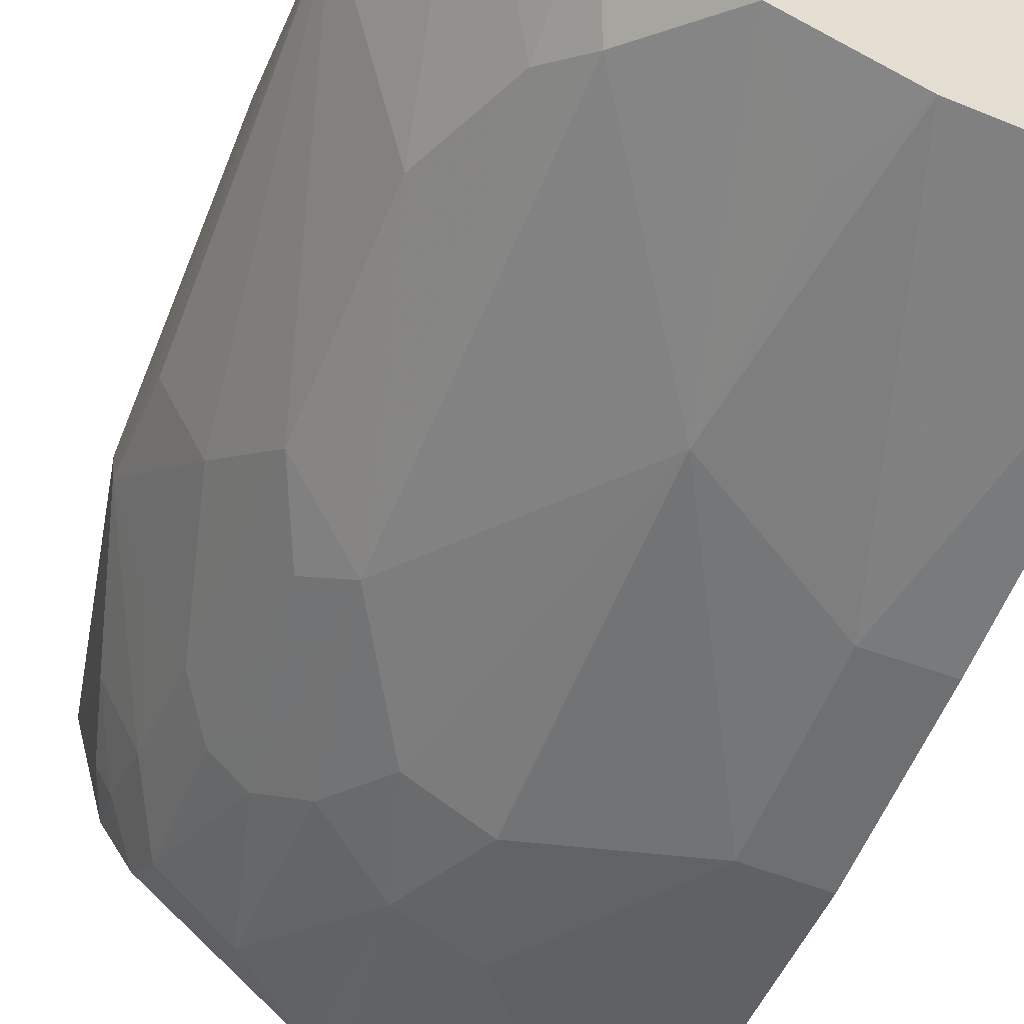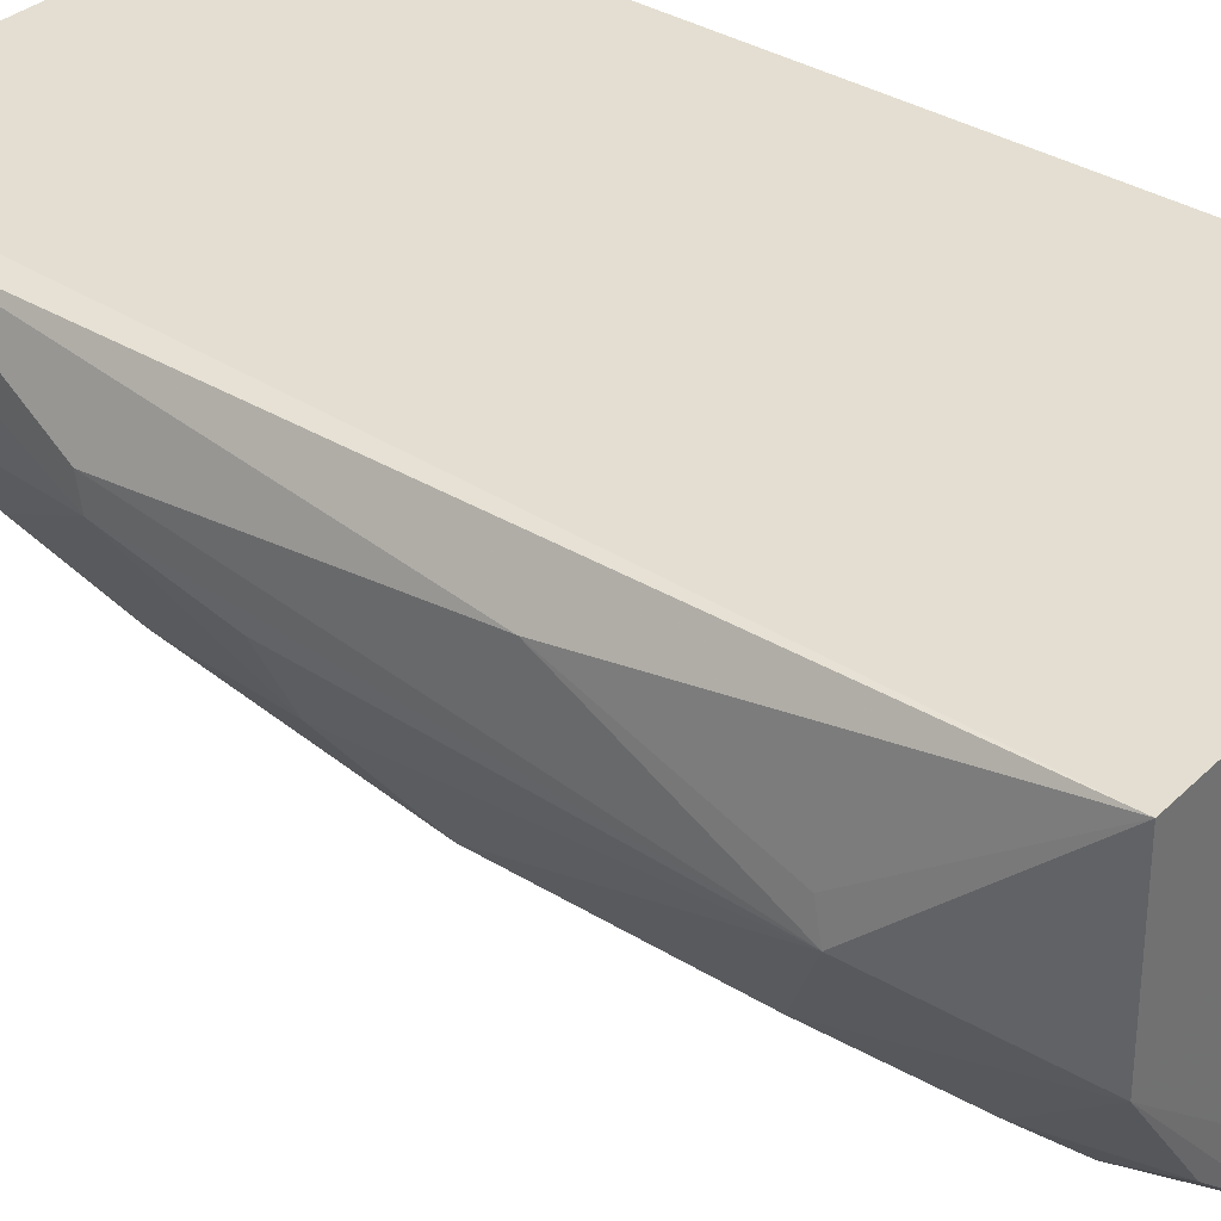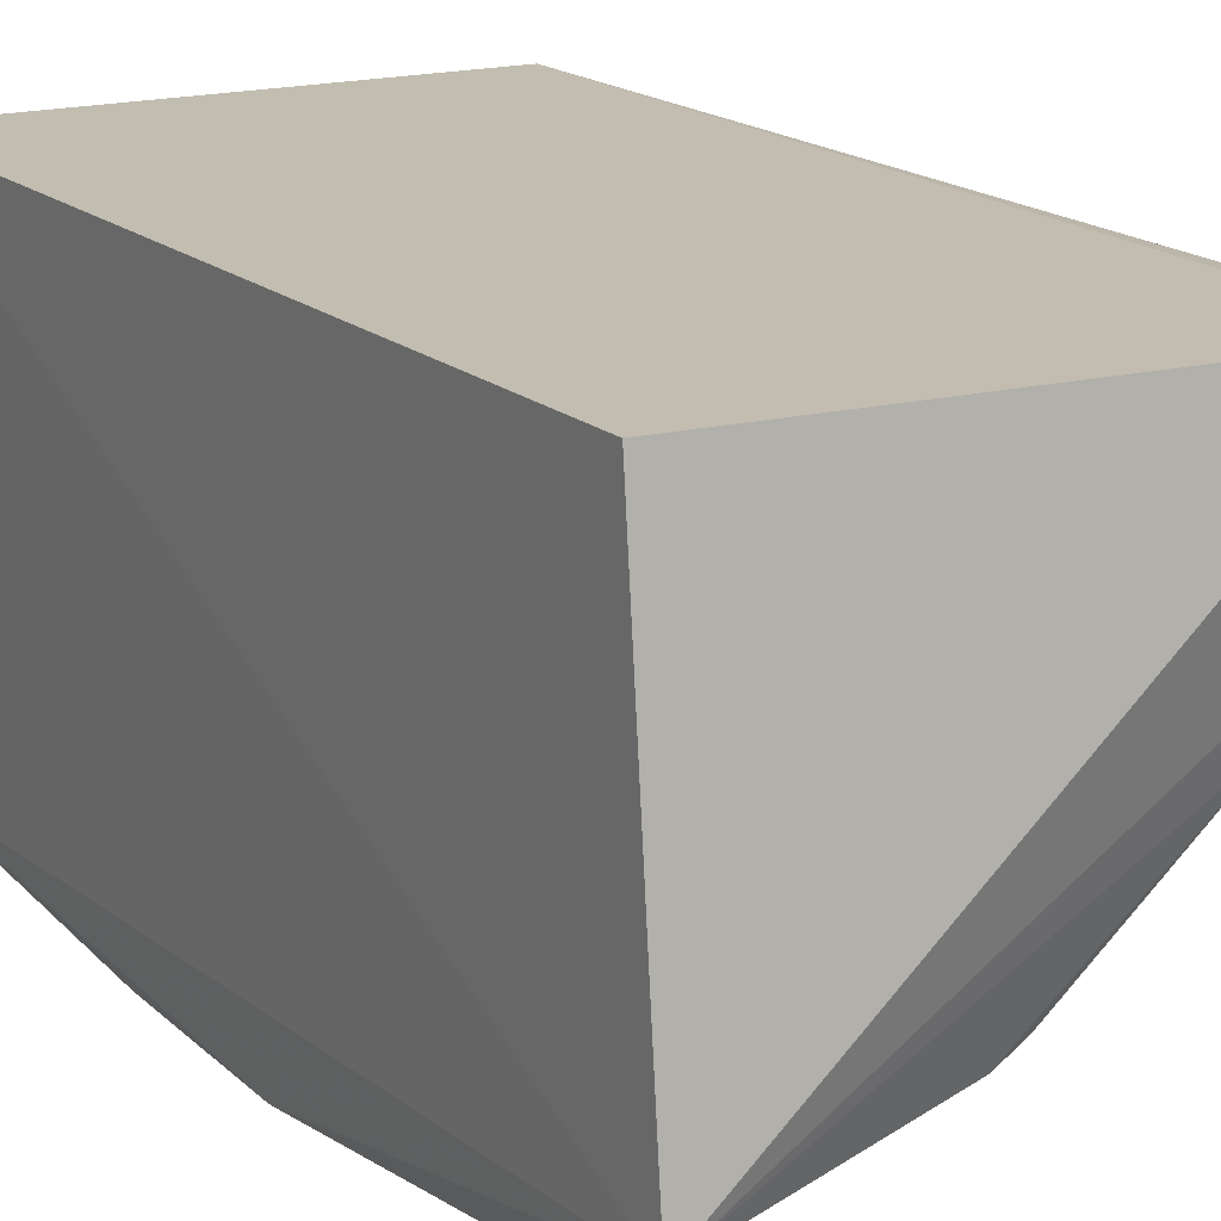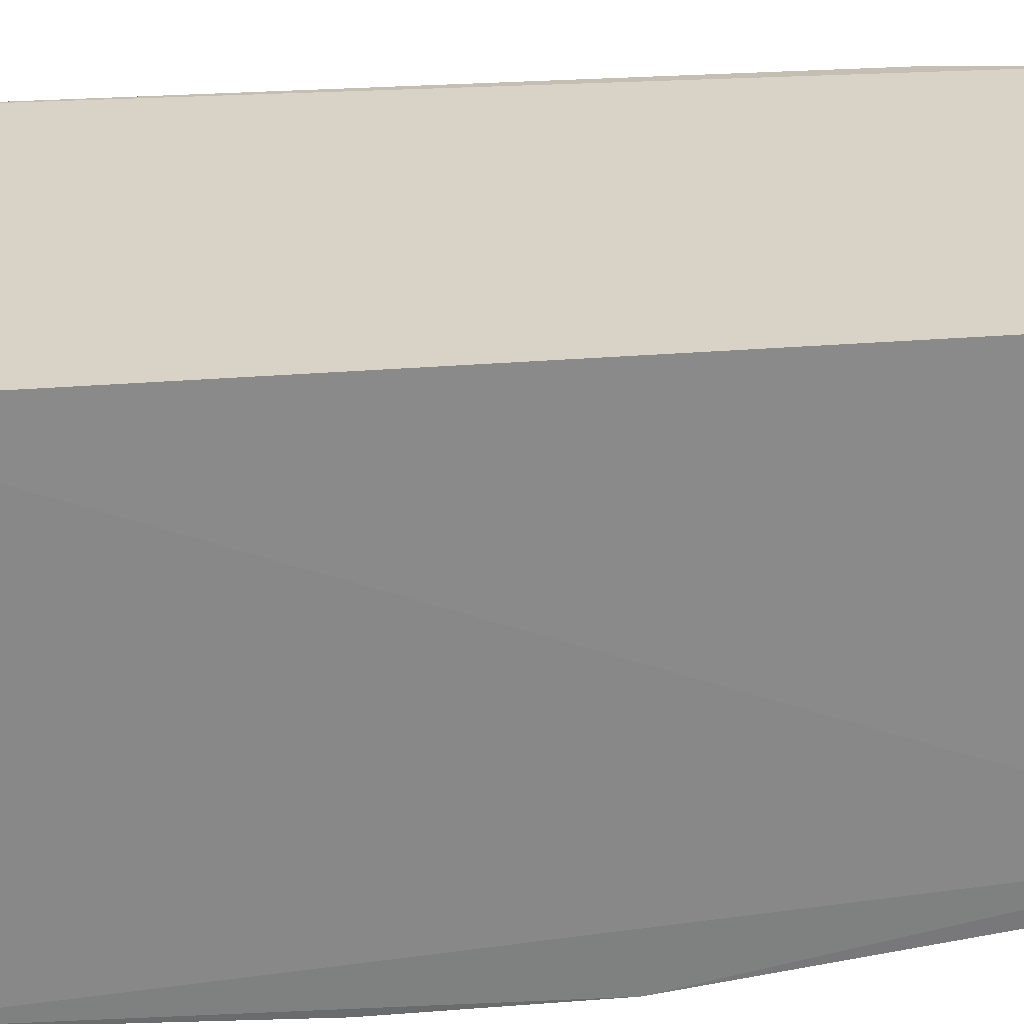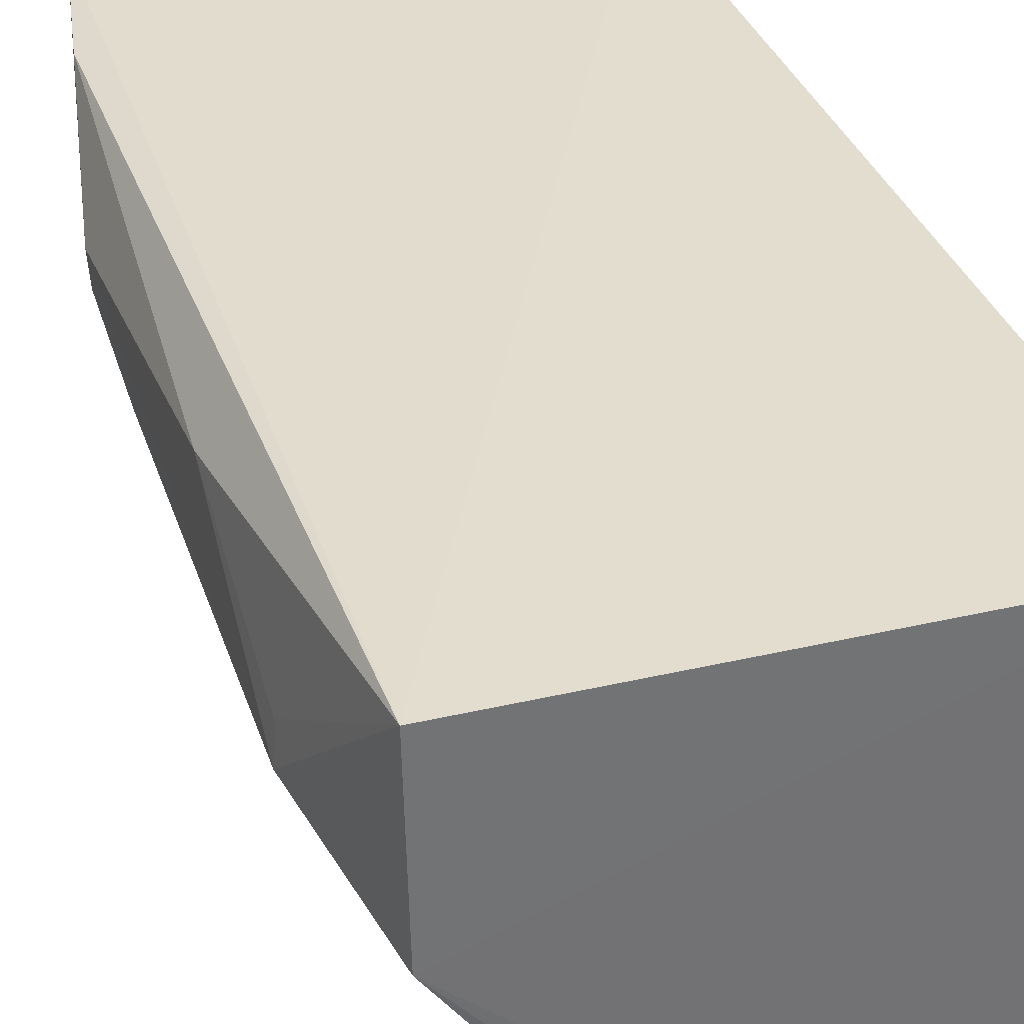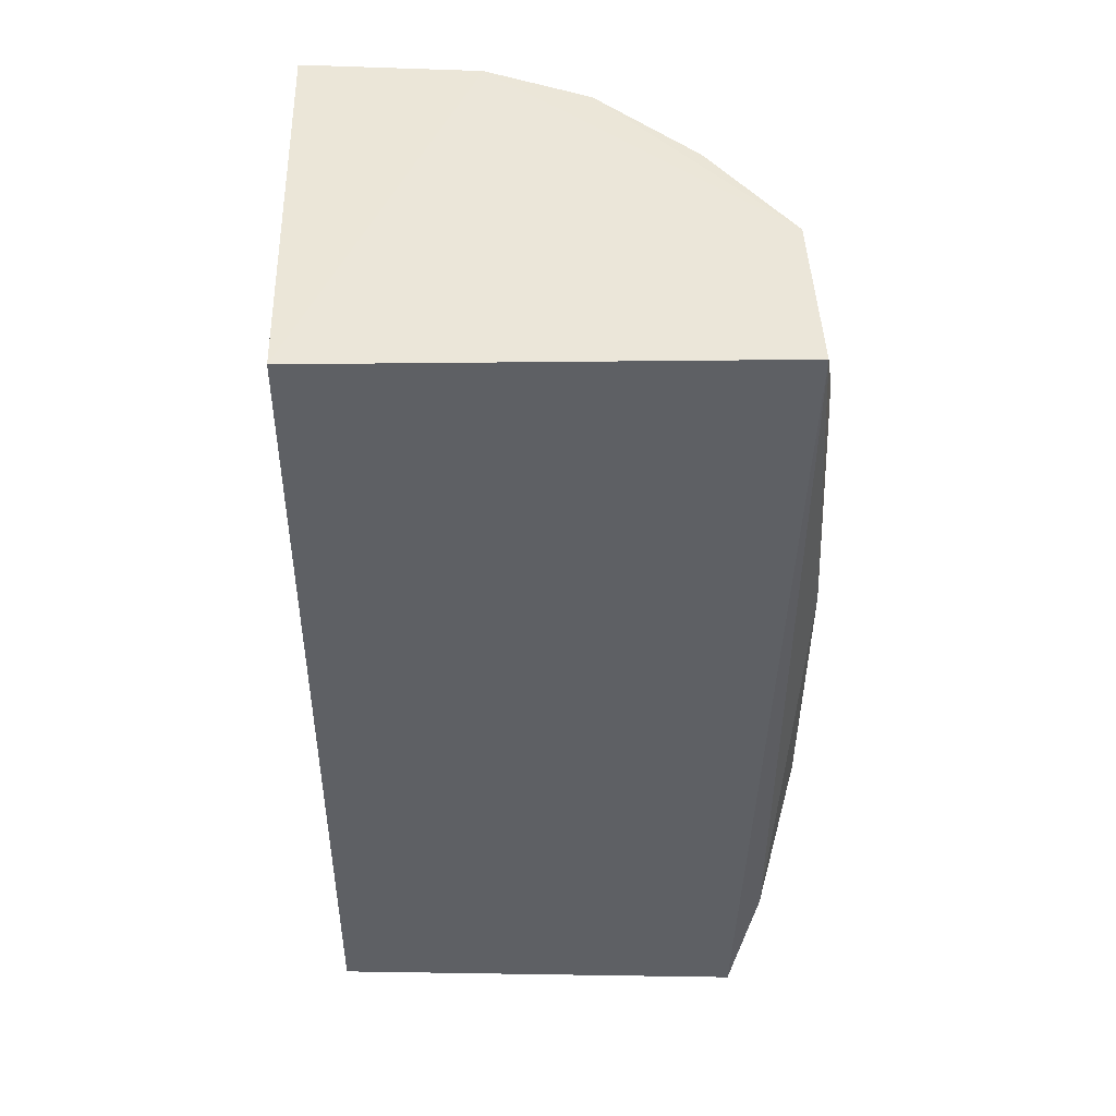
<metadata>
{"format":"obj","ext":"obj","renderer":"f3d","projection":"perspective","resolution":1024,"background":"white","views":[{"elev":-54.5,"azim":-21.4,"up":"+Y"},{"elev":36.3,"azim":-51.7,"up":"+Y"},{"elev":16.6,"azim":150.0,"up":"+Y"},{"elev":27.5,"azim":82.6,"up":"+Y"},{"elev":34.8,"azim":-18.3,"up":"+Y"},{"elev":46.7,"azim":178.4,"up":"+Z"}]}
</metadata>
<code>
v -0.002628 -0.19 0.007233
v -0.0006116 -0.1664 -0.3734
v -0.002022 -0.01768 0.007576
v -0.186 -0.01654 0.006233
v -0.1394 -0.1521 -0.1874
v -0.1743 -0.01682 -0.3672
v -0.07326 -0.1839 0.007274
v -0.002022 -0.01768 -0.3561
v -0.196 -0.06755 -0.2028
v -0.1245 -0.1354 -0.3353
v -0.1846 -0.08491 0.006398
v -0.0306 -0.1981 -0.2035
v -0.1971 -0.0445 -0.2484
v -0.154 -0.09878 -0.3507
v -0.1393 -0.1527 -0.02442
v -0.1986 -0.07138 -0.05414
v -0.08725 -0.1851 -0.09918
v -0.002642 -0.1987 -0.2037
v -0.0314 -0.1985 -0.1294
v -0.04372 -0.1818 -0.3071
v -0.1851 -0.01832 -0.3092
v -0.1646 -0.07639 -0.3547
v -0.08587 -0.1547 -0.3517
v -0.1531 -0.1244 -0.2772
v -0.1141 -0.1664 0.006634
v -0.166 -0.1276 -0.08489
v -0.1963 -0.0568 -0.2475
v -0.1962 -0.03347 -0.1294
v -0.00314 -0.1986 -0.1293
v -0.002029 -0.1856 -0.3078
v -0.08452 -0.1815 -0.2324
v -0.09659 -0.1495 -0.35
v -0.1512 -0.1102 -0.3353
v -0.1256 -0.1517 -0.2618
v -0.1526 -0.1301 0.005989
v -0.08557 -0.1808 -0.02384
v -0.1513 -0.1416 -0.04011
v -0.1663 -0.1268 -0.1729
v -0.1717 -0.07263 -0.3375
v -0.1971 -0.05986 -0.05761
v -0.1118 -0.1663 -0.2322
v -0.07038 -0.1799 -0.2766
v -0.1399 -0.1375 -0.2771
v -0.1659 -0.09845 -0.307
v -0.09833 -0.1666 -0.2768
v -0.1803 -0.09927 -0.2029
v -0.1529 -0.1383 -0.2022
v -0.1801 -0.06947 -0.3072
v -0.1663 -0.08493 -0.336
v -0.1798 -0.08435 -0.2625
v -0.1651 -0.1121 -0.2624
f 1 2 3
f 7 1 3
f 8 3 2
f 8 2 6
f 8 6 4
f 8 4 3
f 11 7 3
f 11 3 4
f 16 11 4
f 17 15 5
f 18 2 1
f 19 1 7
f 19 17 12
f 19 7 17
f 19 12 18
f 21 4 6
f 21 6 13
f 22 6 2
f 22 2 14
f 23 14 2
f 23 2 20
f 25 7 11
f 25 15 17
f 26 11 16
f 27 16 13
f 27 9 16
f 27 13 6
f 28 13 16
f 28 21 13
f 28 4 21
f 29 19 18
f 29 18 1
f 29 1 19
f 30 18 12
f 30 12 20
f 30 20 2
f 30 2 18
f 31 12 17
f 32 10 14
f 32 14 23
f 33 14 10
f 35 25 11
f 35 15 25
f 36 25 17
f 36 17 7
f 36 7 25
f 37 26 5
f 37 5 15
f 37 15 35
f 37 35 11
f 37 11 26
f 38 26 16
f 38 5 26
f 39 6 22
f 40 28 16
f 40 16 4
f 40 4 28
f 41 31 17
f 41 17 5
f 41 5 34
f 42 23 20
f 42 20 12
f 42 12 31
f 43 33 10
f 43 24 33
f 43 10 34
f 43 34 5
f 44 33 24
f 44 14 33
f 45 34 10
f 45 10 32
f 45 41 34
f 45 32 23
f 45 23 42
f 45 42 31
f 45 31 41
f 46 38 16
f 46 16 9
f 46 9 27
f 47 38 24
f 47 5 38
f 47 43 5
f 47 24 43
f 48 27 6
f 48 6 39
f 48 44 27
f 49 39 22
f 49 22 14
f 49 14 44
f 49 48 39
f 49 44 48
f 50 46 27
f 50 27 44
f 51 44 24
f 51 24 38
f 51 38 46
f 51 50 44
f 51 46 50

</code>
